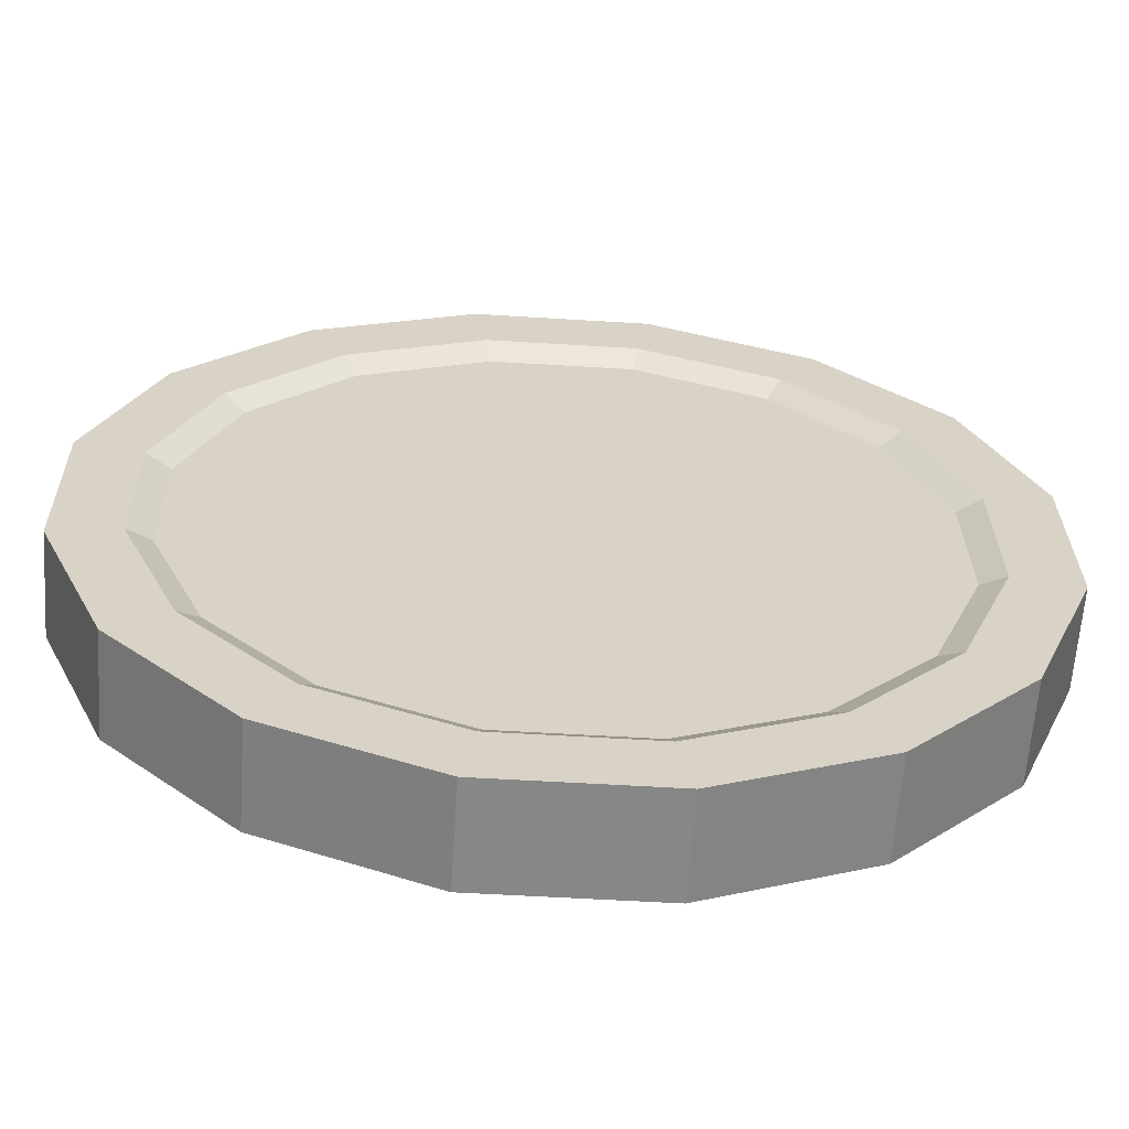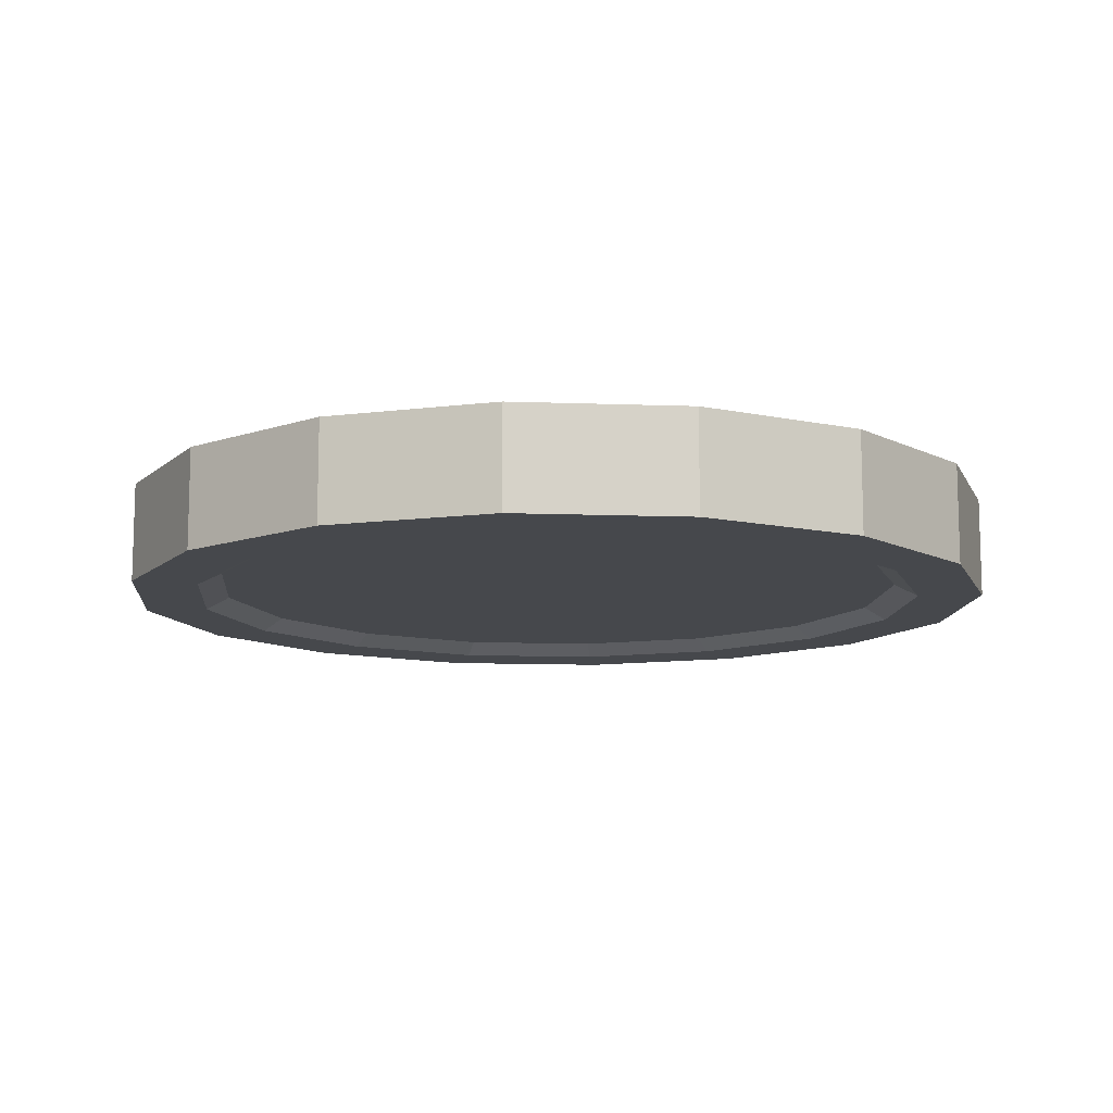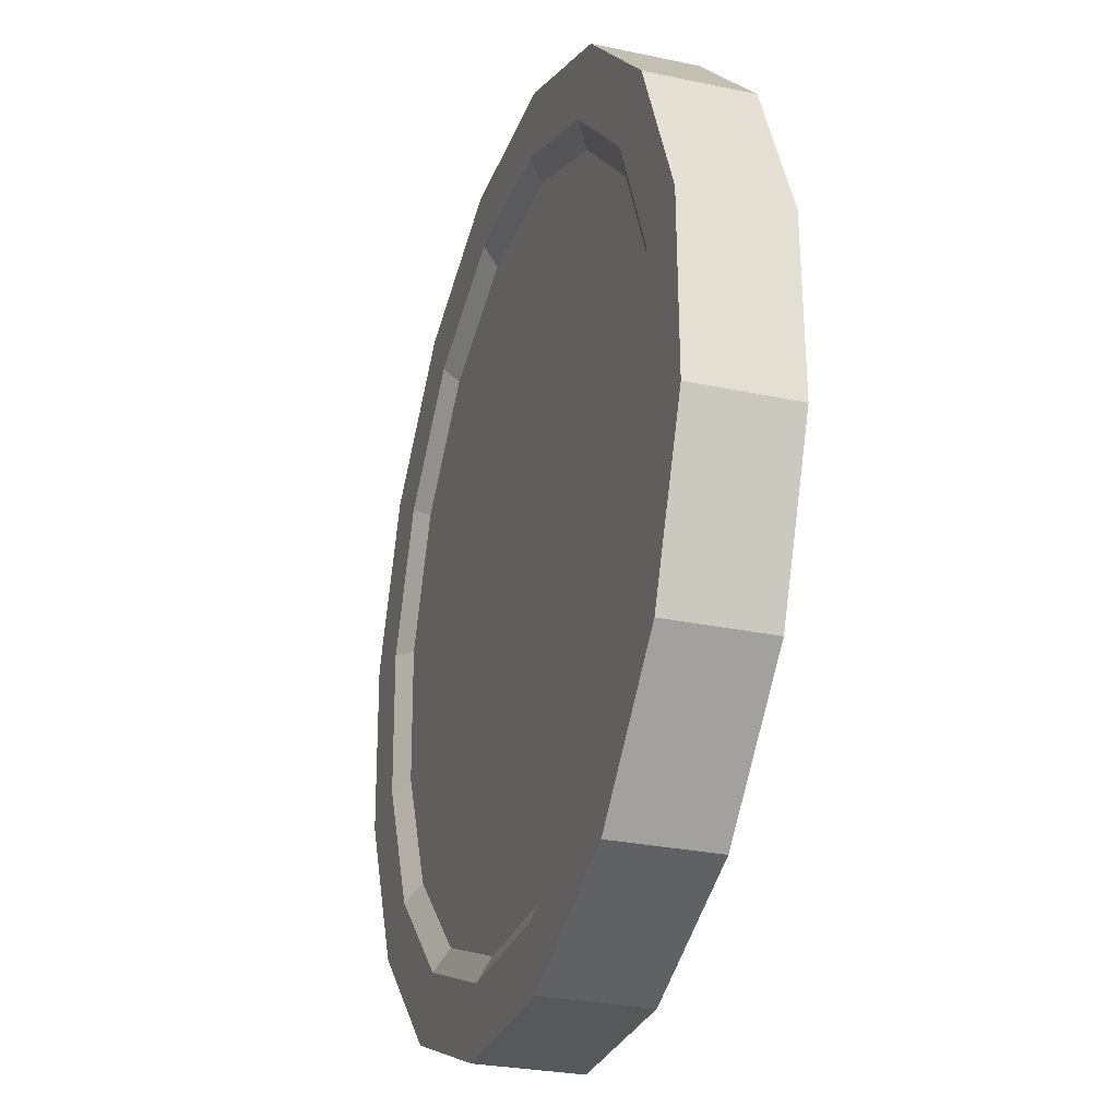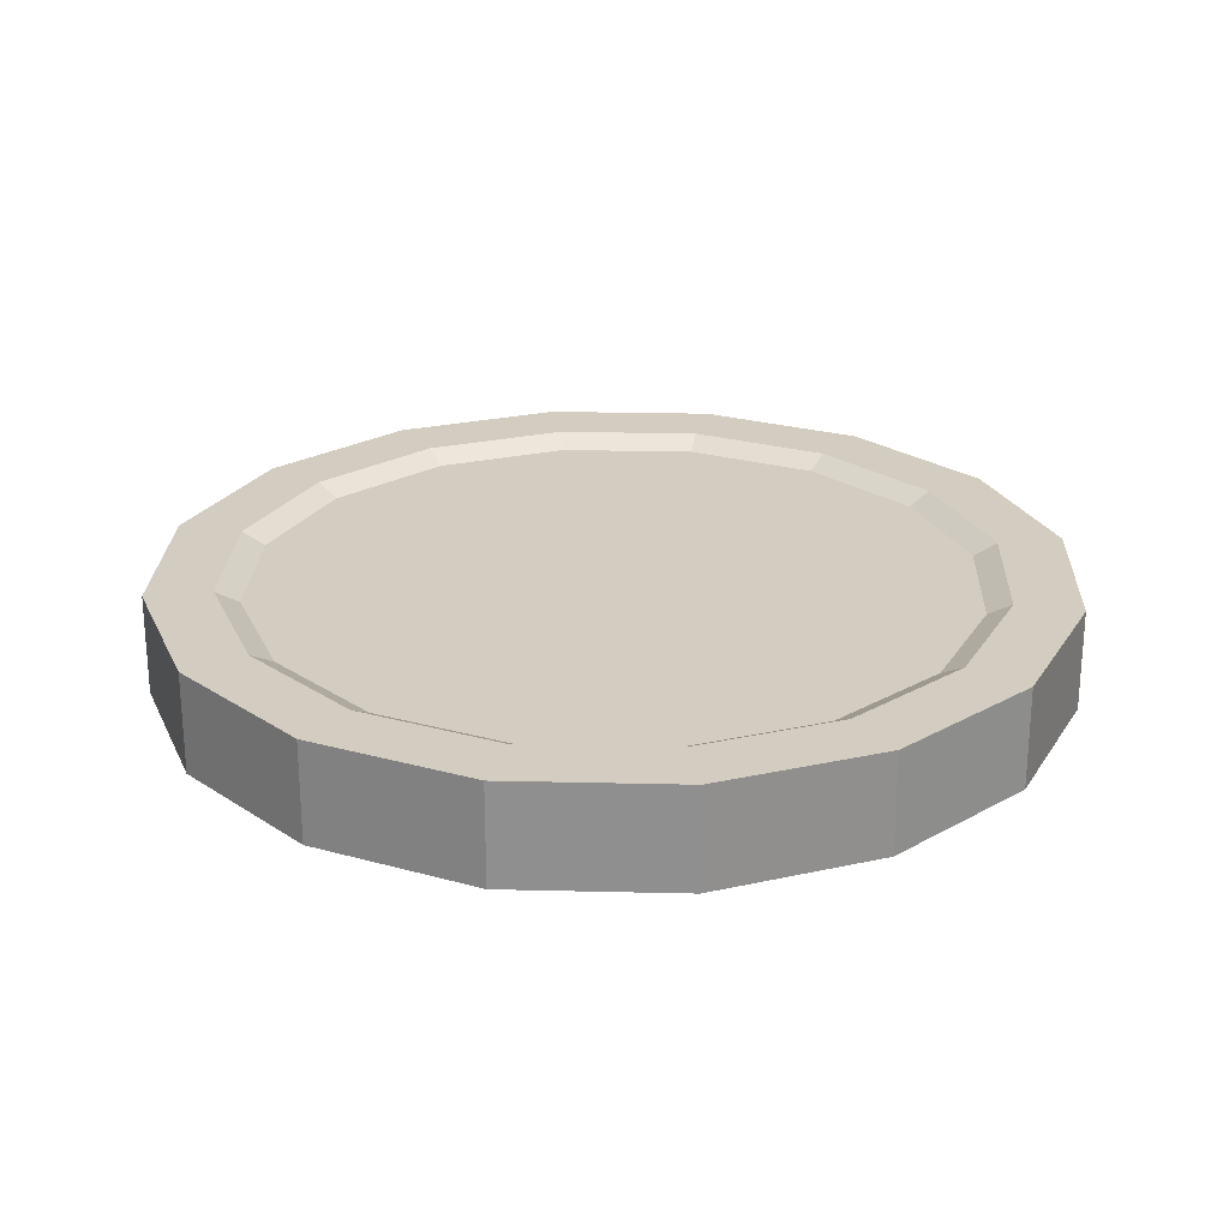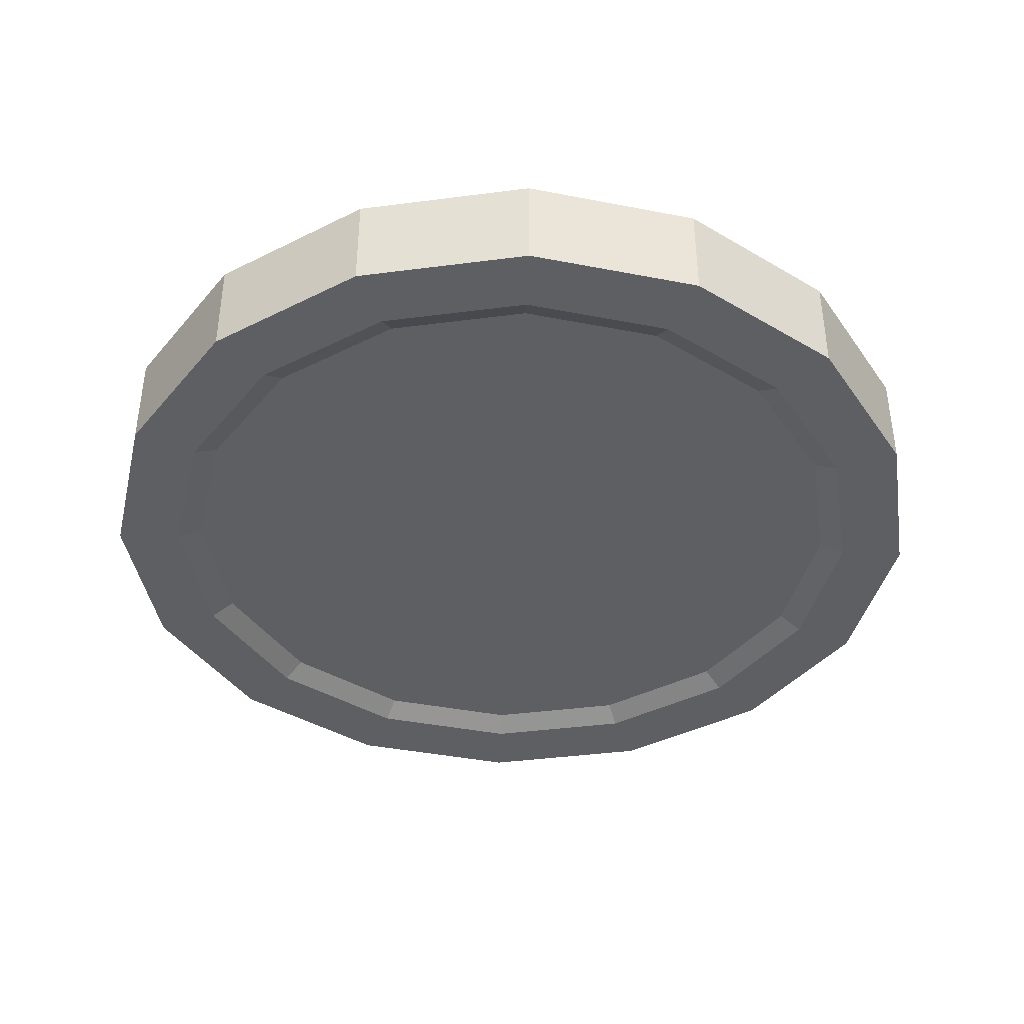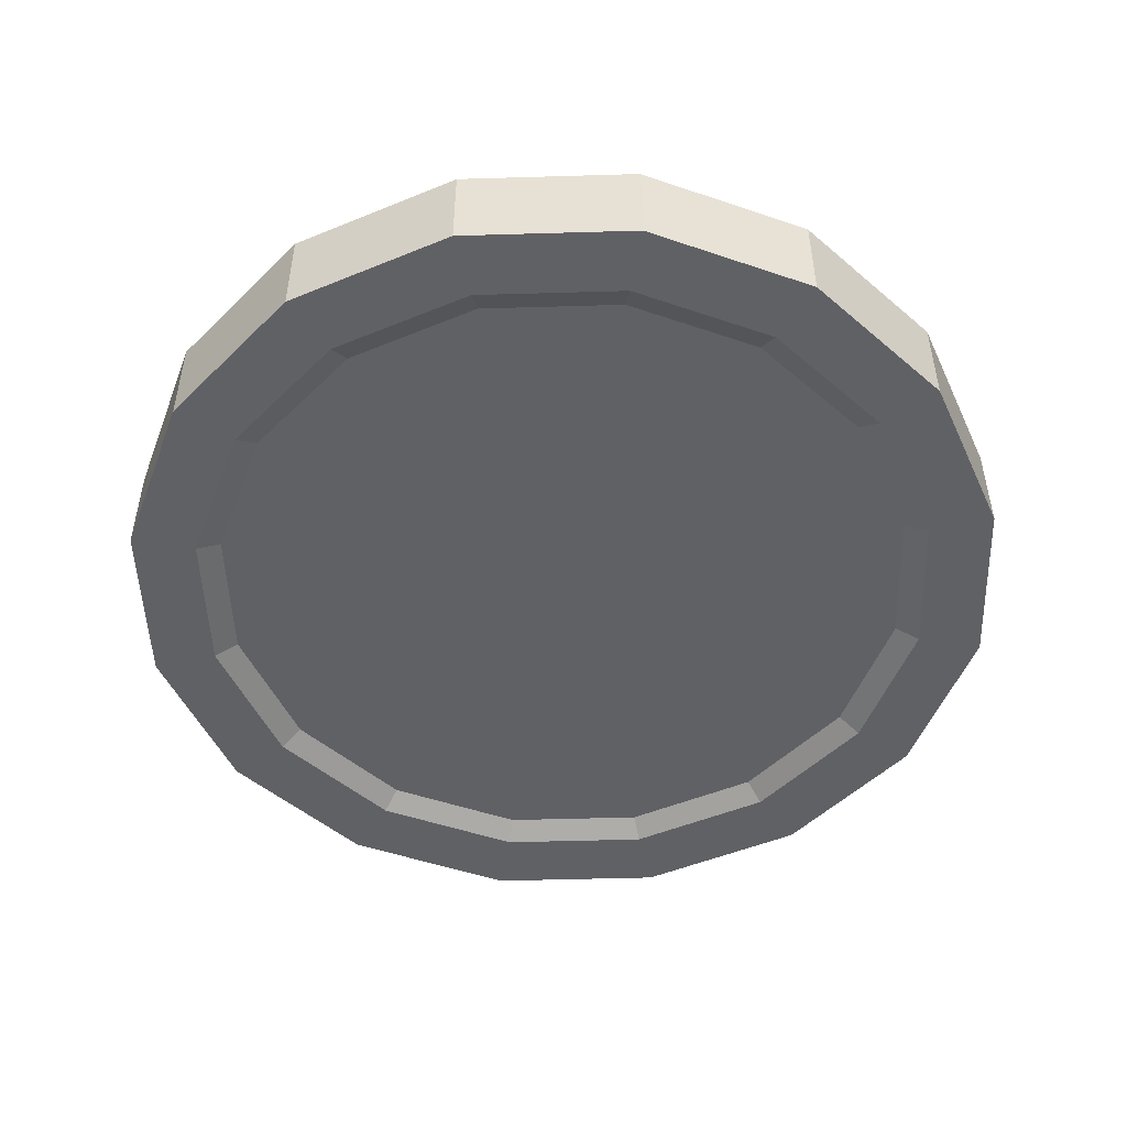
<metadata>
{"format":"obj","ext":"obj","renderer":"f3d","projection":"perspective","resolution":1024,"background":"white","views":[{"elev":-62.5,"azim":-3.9,"up":"+Y"},{"elev":-11.3,"azim":-71.8,"up":"+Z"},{"elev":-27.7,"azim":71.9,"up":"+Y"},{"elev":24.3,"azim":70.6,"up":"+Z"},{"elev":-40.5,"azim":122.4,"up":"+Z"},{"elev":-49.8,"azim":-42.3,"up":"+Z"}]}
</metadata>
<code>
o coin.png
v -0.2838 0.4141 0.05621
v -0.4197 0.2741 0.05621
v -0.4918 0.09283 0.05621
v -0.4889 -0.1022 0.05621
v -0.4117 -0.2814 0.05621
v -0.2717 -0.4173 0.05621
v -0.09042 -0.4893 0.05621
v 0.1046 -0.4865 0.05621
v 0.2838 -0.4093 0.05621
v 0.4197 -0.2693 0.05621
v 0.4918 -0.08801 0.05621
v 0.4889 0.1071 0.05621
v 0.4117 0.2862 0.05621
v 0.2717 0.4221 0.05621
v 0.09042 0.4942 0.05621
v -0.1046 0.4913 0.05621
v -0.2416 0.3529 0.05621
v -0.3574 0.2338 0.05621
v -0.4187 0.07941 0.05621
v -0.4163 -0.0867 0.05621
v -0.3505 -0.2392 0.05621
v -0.2314 -0.355 0.05621
v -0.07699 -0.4163 0.05621
v 0.08911 -0.4139 0.05621
v 0.2416 -0.3481 0.05621
v 0.3574 -0.229 0.05621
v 0.4187 -0.07458 0.05621
v 0.4163 0.09152 0.05621
v 0.3505 0.2441 0.05621
v 0.2314 0.3598 0.05621
v 0.07699 0.4211 0.05621
v -0.08911 0.4187 0.05621
v -0.2264 0.3308 0.04232
v -0.3348 0.2192 0.04232
v -0.3923 0.07454 0.04232
v -0.39 -0.08107 0.04232
v -0.3284 -0.224 0.04232
v -0.2167 -0.3324 0.04232
v -0.07213 -0.3899 0.04232
v 0.08347 -0.3876 0.04232
v 0.2264 -0.326 0.04232
v 0.3348 -0.2143 0.04232
v 0.3923 -0.06972 0.04232
v 0.39 0.08589 0.04232
v 0.3284 0.2288 0.04232
v 0.2167 0.3372 0.04232
v 0.07213 0.3947 0.04232
v -0.08348 0.3924 0.04232
v -0 0.00241 0.04232
v -0.2838 0.4141 -0.05621
v -0.4197 0.2741 -0.05621
v -0.4918 0.09283 -0.05621
v -0.4889 -0.1022 -0.05621
v -0.4117 -0.2814 -0.05621
v -0.2717 -0.4173 -0.05621
v -0.09042 -0.4893 -0.05621
v 0.1046 -0.4865 -0.05621
v 0.2838 -0.4093 -0.05621
v 0.4197 -0.2693 -0.05621
v 0.4918 -0.08801 -0.05621
v 0.4889 0.1071 -0.05621
v 0.4117 0.2862 -0.05621
v 0.2717 0.4221 -0.05621
v 0.09042 0.4942 -0.05621
v -0.1046 0.4913 -0.05621
v -0.2416 0.3529 -0.05621
v -0.3574 0.2338 -0.05621
v -0.4187 0.07941 -0.05621
v -0.4163 -0.0867 -0.05621
v -0.3505 -0.2392 -0.05621
v -0.2314 -0.355 -0.05621
v -0.07699 -0.4163 -0.05621
v 0.08911 -0.4139 -0.05621
v 0.2416 -0.3481 -0.05621
v 0.3574 -0.229 -0.05621
v 0.4187 -0.07458 -0.05621
v 0.4163 0.09152 -0.05621
v 0.3505 0.2441 -0.05621
v 0.2314 0.3598 -0.05621
v 0.07699 0.4211 -0.05621
v -0.08911 0.4187 -0.05621
v -0.2264 0.3308 -0.04232
v -0.3348 0.2192 -0.04232
v -0.3923 0.07454 -0.04232
v -0.39 -0.08107 -0.04232
v -0.3284 -0.224 -0.04232
v -0.2167 -0.3324 -0.04232
v -0.07213 -0.3899 -0.04232
v 0.08347 -0.3876 -0.04232
v 0.2264 -0.326 -0.04232
v 0.3348 -0.2143 -0.04232
v 0.3923 -0.06972 -0.04232
v 0.39 0.08589 -0.04232
v 0.3284 0.2288 -0.04232
v 0.2167 0.3372 -0.04232
v 0.07213 0.3947 -0.04232
v -0.08348 0.3924 -0.04232
v -0 0.00241 -0.04232
f 1 50 65 16
f 10 59 58 9
f 3 52 51 2
f 11 60 59 10
f 4 53 52 3
f 12 61 60 11
f 5 54 53 4
f 13 62 61 12
f 6 55 54 5
f 14 63 62 13
f 7 56 55 6
f 15 64 63 14
f 8 57 56 7
f 16 65 64 15
f 9 58 57 8
f 10 9 25 26
f 3 2 18 19
f 11 10 26 27
f 4 3 19 20
f 12 11 27 28
f 5 4 20 21
f 13 12 28 29
f 6 5 21 22
f 14 13 29 30
f 7 6 22 23
f 15 14 30 31
f 8 7 23 24
f 16 15 31 32
f 9 8 24 25
f 2 1 17 18
f 1 16 32 17
f 31 30 46 47
f 24 23 39 40
f 32 31 47 48
f 25 24 40 41
f 18 17 33 34
f 17 32 48 33
f 26 25 41 42
f 19 18 34 35
f 27 26 42 43
f 20 19 35 36
f 28 27 43 44
f 21 20 36 37
f 29 28 44 45
f 22 21 37 38
f 30 29 45 46
f 23 22 38 39
f 45 44 49
f 38 37 49
f 46 45 49
f 39 38 49
f 47 46 49
f 40 39 49
f 48 47 49
f 41 40 49
f 34 33 49
f 33 48 49
f 42 41 49
f 35 34 49
f 43 42 49
f 36 35 49
f 44 43 49
f 37 36 49
f 59 75 74 58
f 52 68 67 51
f 60 76 75 59
f 53 69 68 52
f 61 77 76 60
f 54 70 69 53
f 62 78 77 61
f 55 71 70 54
f 63 79 78 62
f 56 72 71 55
f 64 80 79 63
f 57 73 72 56
f 65 81 80 64
f 58 74 73 57
f 51 67 66 50
f 50 66 81 65
f 80 96 95 79
f 73 89 88 72
f 81 97 96 80
f 74 90 89 73
f 67 83 82 66
f 66 82 97 81
f 75 91 90 74
f 68 84 83 67
f 76 92 91 75
f 69 85 84 68
f 77 93 92 76
f 70 86 85 69
f 78 94 93 77
f 71 87 86 70
f 79 95 94 78
f 72 88 87 71
f 94 98 93
f 87 98 86
f 95 98 94
f 88 98 87
f 96 98 95
f 89 98 88
f 97 98 96
f 90 98 89
f 83 98 82
f 82 98 97
f 91 98 90
f 84 98 83
f 92 98 91
f 85 98 84
f 93 98 92
f 86 98 85
f 2 51 50 1

</code>
